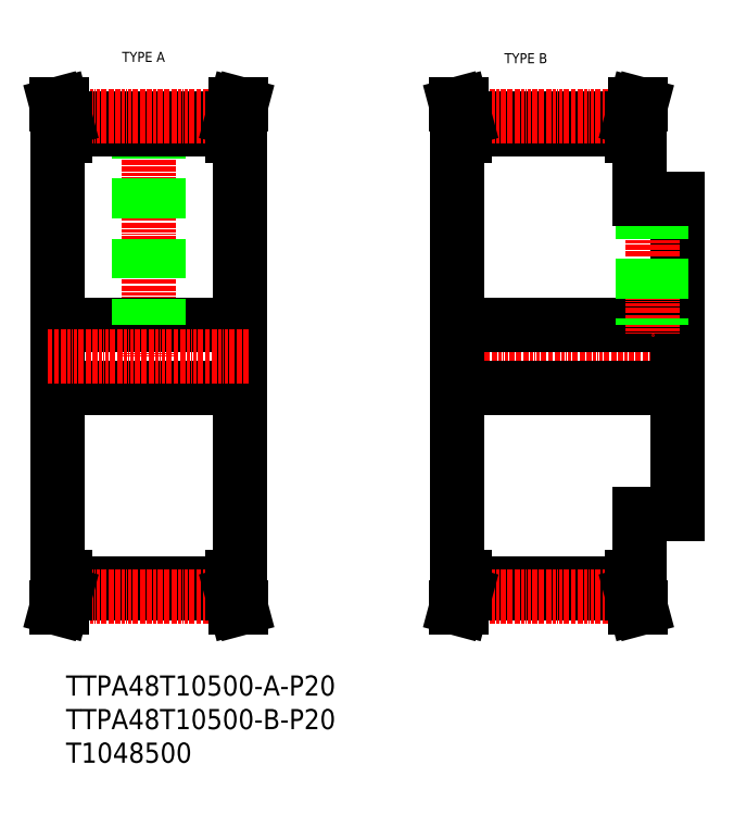
<metadata>
{"format":"dxf","ext":"dxf","renderer":"ezdxf+matplotlib","layout":"modelspace","background":"white","min_lineweight":24,"dpi":150}
</metadata>
<code>
0
SECTION
2
ENTITIES
0
TEXT
8
0
10
-282.5
20
161.2
30
0
40
3.2
1
TYPE A
0
TEXT
8
0
10
-160.9
20
160.7
30
0
40
3.2
1
TYPE B
0
LINE
8
0
10
-173.3
20
143.1
30
0
11
-120.3
21
143.1
31
0
0
LINE
8
0
10
-173.3
20
139.9
30
0
11
-120.3
21
139.9
31
0
0
LINE
8
CENTER
10
-173.6
20
144
30
0
11
-120.1
21
144
31
0
0
LINE
8
0
10
-173.3
20
-4.642
30
0
11
-120.3
21
-4.642
31
0
0
LINE
8
0
10
-173.3
20
-7.842
30
0
11
-120.3
21
-7.842
31
0
0
LINE
8
CENTER
10
-173.6
20
-8.762
30
0
11
-120.1
21
-8.762
31
0
0
LINE
8
CENTER
10
-178.8
20
67.63
30
0
11
-102.8
21
67.63
31
0
0
LINE
8
0
10
-175.8
20
77.63
30
0
11
-105.8
21
77.63
31
0
0
LINE
8
0
10
-175.8
20
57.63
30
0
11
-105.8
21
57.63
31
0
0
LINE
8
0
10
-303
20
67.63
30
0
11
-303
21
-2.367
31
0
0
LINE
8
0
10
-245
20
67.63
30
0
11
-245
21
-2.367
31
0
0
LINE
8
0
10
-175.8
20
67.63
30
0
11
-175.8
21
-2.367
31
0
0
LINE
8
0
10
-300.5
20
-4.642
30
0
11
-247.5
21
-4.642
31
0
0
LINE
8
0
10
-300.5
20
-7.842
30
0
11
-247.5
21
-7.842
31
0
0
LINE
8
CENTER
10
-300.7
20
-8.762
30
0
11
-247.2
21
-8.762
31
0
0
LINE
8
0
10
-302.1
20
-7.631
30
0
11
-303.3
21
-12.37
31
0
0
LINE
8
0
10
-300.5
20
-7.842
30
0
11
-301.7
21
-12.37
31
0
0
LINE
8
0
10
-301.7
20
-12.37
30
0
11
-303.3
21
-12.37
31
0
0
LINE
8
0
10
-303
20
-2.367
30
0
11
-300.5
21
-2.367
31
0
0
LINE
8
0
10
-300.5
20
-2.367
30
0
11
-300.5
21
-7.842
31
0
0
LINE
8
0
10
-302.1
20
-2.367
30
0
11
-302.1
21
-7.631
31
0
0
LINE
8
0
10
-245.9
20
-7.631
30
0
11
-244.6
21
-12.37
31
0
0
LINE
8
0
10
-247.5
20
-7.842
30
0
11
-246.3
21
-12.37
31
0
0
LINE
8
0
10
-246.3
20
-12.37
30
0
11
-244.6
21
-12.37
31
0
0
LINE
8
0
10
-245
20
-2.367
30
0
11
-247.5
21
-2.367
31
0
0
LINE
8
0
10
-245.9
20
-2.367
30
0
11
-245.9
21
-7.631
31
0
0
LINE
8
0
10
-247.5
20
-2.367
30
0
11
-247.5
21
-7.842
31
0
0
LINE
8
0
10
-174.9
20
-7.631
30
0
11
-176.2
21
-12.37
31
0
0
LINE
8
0
10
-173.3
20
-7.842
30
0
11
-174.6
21
-12.37
31
0
0
LINE
8
0
10
-174.6
20
-12.37
30
0
11
-176.2
21
-12.37
31
0
0
LINE
8
0
10
-175.8
20
-2.367
30
0
11
-173.3
21
-2.367
31
0
0
LINE
8
0
10
-174.9
20
-2.367
30
0
11
-174.9
21
-7.631
31
0
0
LINE
8
0
10
-173.3
20
-2.367
30
0
11
-173.3
21
-7.842
31
0
0
LINE
8
CENTER
10
-274
20
144
30
0
11
-274
21
67.63
31
0
0
LINE
8
0
10
-245
20
67.63
30
0
11
-245
21
137.6
31
0
0
LINE
8
0
10
-303
20
67.63
30
0
11
-303
21
137.6
31
0
0
LINE
8
0
10
-175.8
20
67.63
30
0
11
-175.8
21
137.6
31
0
0
LINE
8
0
10
-303
20
77.63
30
0
11
-245
21
77.63
31
0
0
LINE
8
0
10
-303
20
57.63
30
0
11
-245
21
57.63
31
0
0
LINE
8
CENTER
10
-306
20
67.63
30
0
11
-242
21
67.63
31
0
0
LINE
8
0
10
-271
20
143.1
30
0
11
-271
21
77.63
31
0
0
LINE
8
0
10
-271.6
20
143.1
30
0
11
-271.6
21
77.63
31
0
0
LINE
8
0
10
-276.4
20
143.1
30
0
11
-276.4
21
77.63
31
0
0
LINE
8
0
10
-277
20
143.1
30
0
11
-277
21
77.63
31
0
0
LINE
8
0
10
-300.5
20
139.9
30
0
11
-247.5
21
139.9
31
0
0
LINE
8
0
10
-300.5
20
143.1
30
0
11
-247.5
21
143.1
31
0
0
LINE
8
CENTER
10
-300.7
20
144
30
0
11
-247.2
21
144
31
0
0
LINE
8
0
10
-300.5
20
137.6
30
0
11
-300.5
21
143.1
31
0
0
LINE
8
0
10
-302.1
20
137.6
30
0
11
-302.1
21
142.9
31
0
0
LINE
8
0
10
-303
20
137.6
30
0
11
-300.5
21
137.6
31
0
0
LINE
8
0
10
-302.1
20
142.9
30
0
11
-303.3
21
147.6
31
0
0
LINE
8
0
10
-300.5
20
143.1
30
0
11
-301.7
21
147.6
31
0
0
LINE
8
0
10
-301.7
20
147.6
30
0
11
-303.3
21
147.6
31
0
0
LINE
8
0
10
-247.5
20
137.6
30
0
11
-247.5
21
143.1
31
0
0
LINE
8
0
10
-245.9
20
137.6
30
0
11
-245.9
21
142.9
31
0
0
LINE
8
0
10
-245
20
137.6
30
0
11
-247.5
21
137.6
31
0
0
LINE
8
0
10
-246.3
20
147.6
30
0
11
-244.6
21
147.6
31
0
0
LINE
8
0
10
-245.9
20
142.9
30
0
11
-244.6
21
147.6
31
0
0
LINE
8
0
10
-247.5
20
143.1
30
0
11
-246.3
21
147.6
31
0
0
LINE
8
0
10
-173.3
20
137.6
30
0
11
-173.3
21
143.1
31
0
0
LINE
8
0
10
-174.9
20
137.6
30
0
11
-174.9
21
142.9
31
0
0
LINE
8
0
10
-175.8
20
137.6
30
0
11
-173.3
21
137.6
31
0
0
LINE
8
0
10
-173.3
20
143.1
30
0
11
-174.6
21
147.6
31
0
0
LINE
8
0
10
-174.9
20
142.9
30
0
11
-176.2
21
147.6
31
0
0
LINE
8
0
10
-174.6
20
147.6
30
0
11
-176.2
21
147.6
31
0
0
LINE
8
0
10
-105.8
20
17.63
30
0
11
-105.8
21
67.63
31
0
0
LINE
8
0
10
-117.8
20
17.63
30
0
11
-117.8
21
-2.367
31
0
0
LINE
8
0
10
-120.3
20
-7.842
30
0
11
-119.1
21
-12.37
31
0
0
LINE
8
0
10
-118.7
20
-7.631
30
0
11
-117.5
21
-12.37
31
0
0
LINE
8
0
10
-119.1
20
-12.37
30
0
11
-117.5
21
-12.37
31
0
0
LINE
8
0
10
-117.8
20
-2.367
30
0
11
-120.3
21
-2.367
31
0
0
LINE
8
0
10
-120.3
20
-2.367
30
0
11
-120.3
21
-7.842
31
0
0
LINE
8
0
10
-118.7
20
-2.367
30
0
11
-118.7
21
-7.631
31
0
0
LINE
8
0
10
-117.8
20
17.63
30
0
11
-105.8
21
17.63
31
0
0
LINE
8
0
10
-117.8
20
117.6
30
0
11
-117.8
21
137.6
31
0
0
LINE
8
0
10
-105.8
20
117.6
30
0
11
-105.8
21
67.63
31
0
0
LINE
8
CENTER
10
-113.8
20
120.6
30
0
11
-113.8
21
74.63
31
0
0
LINE
8
0
10
-110.8
20
117.6
30
0
11
-110.8
21
77.63
31
0
0
LINE
8
0
10
-111.4
20
117.6
30
0
11
-111.4
21
77.63
31
0
0
LINE
8
0
10
-116.2
20
117.6
30
0
11
-116.2
21
77.63
31
0
0
LINE
8
0
10
-116.8
20
117.6
30
0
11
-116.8
21
77.63
31
0
0
LINE
8
0
10
-117.8
20
117.6
30
0
11
-105.8
21
117.6
31
0
0
LINE
8
0
10
-118.7
20
137.6
30
0
11
-118.7
21
142.9
31
0
0
LINE
8
0
10
-120.3
20
137.6
30
0
11
-120.3
21
143.1
31
0
0
LINE
8
0
10
-117.8
20
137.6
30
0
11
-120.3
21
137.6
31
0
0
LINE
8
0
10
-118.7
20
142.9
30
0
11
-117.5
21
147.6
31
0
0
LINE
8
0
10
-120.3
20
143.1
30
0
11
-119.1
21
147.6
31
0
0
LINE
8
0
10
-119.1
20
147.6
30
0
11
-117.5
21
147.6
31
0
0
INSERT
8
0
2
*U2
10
0
20
0
30
0
0
ENDSEC
0
EOF

</code>
